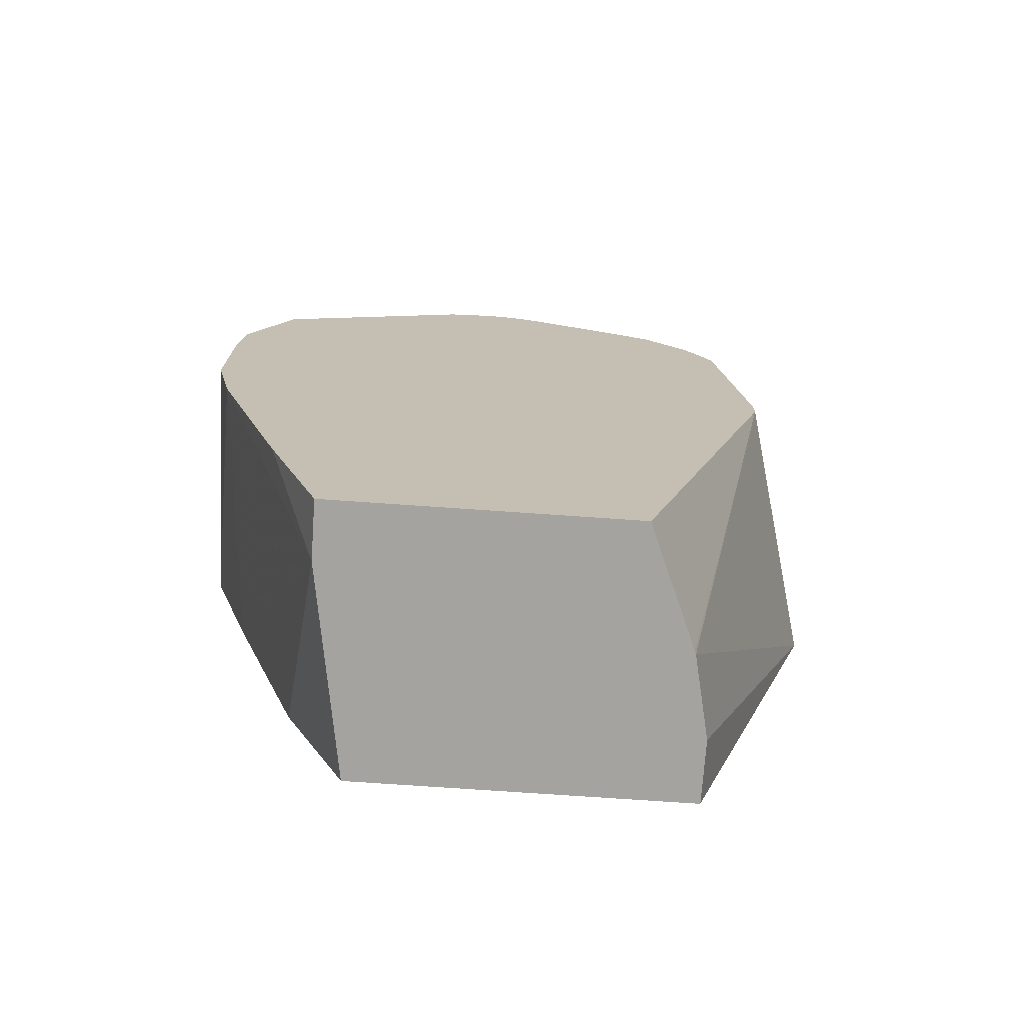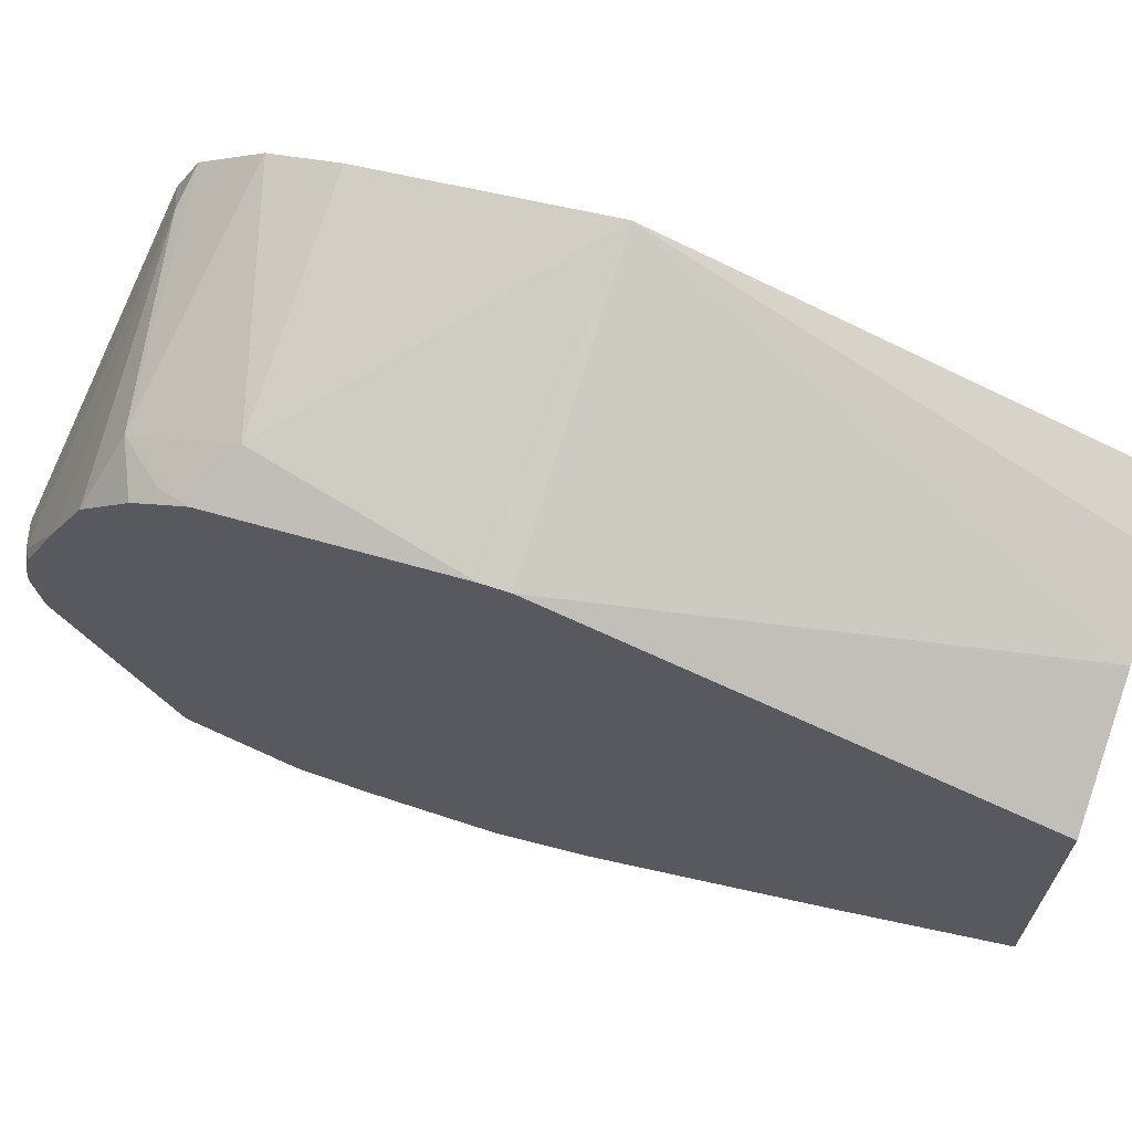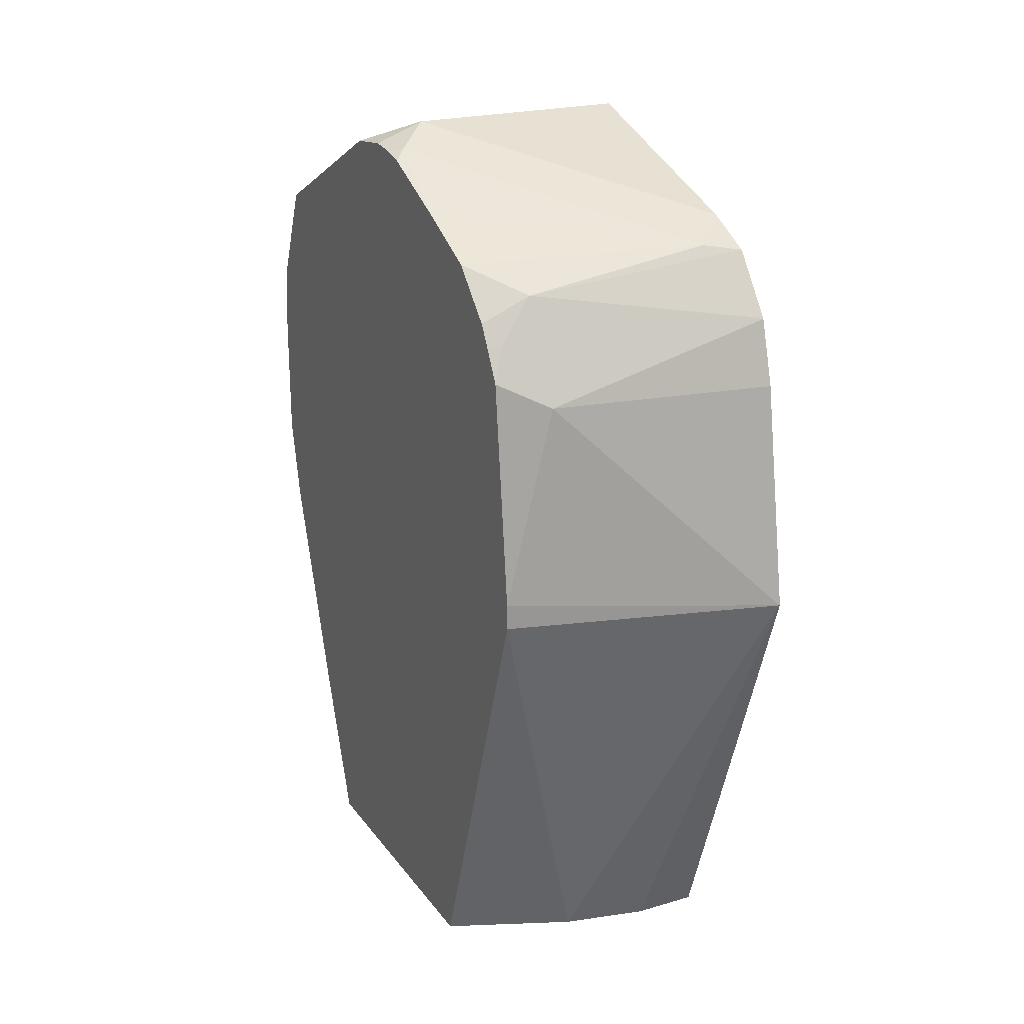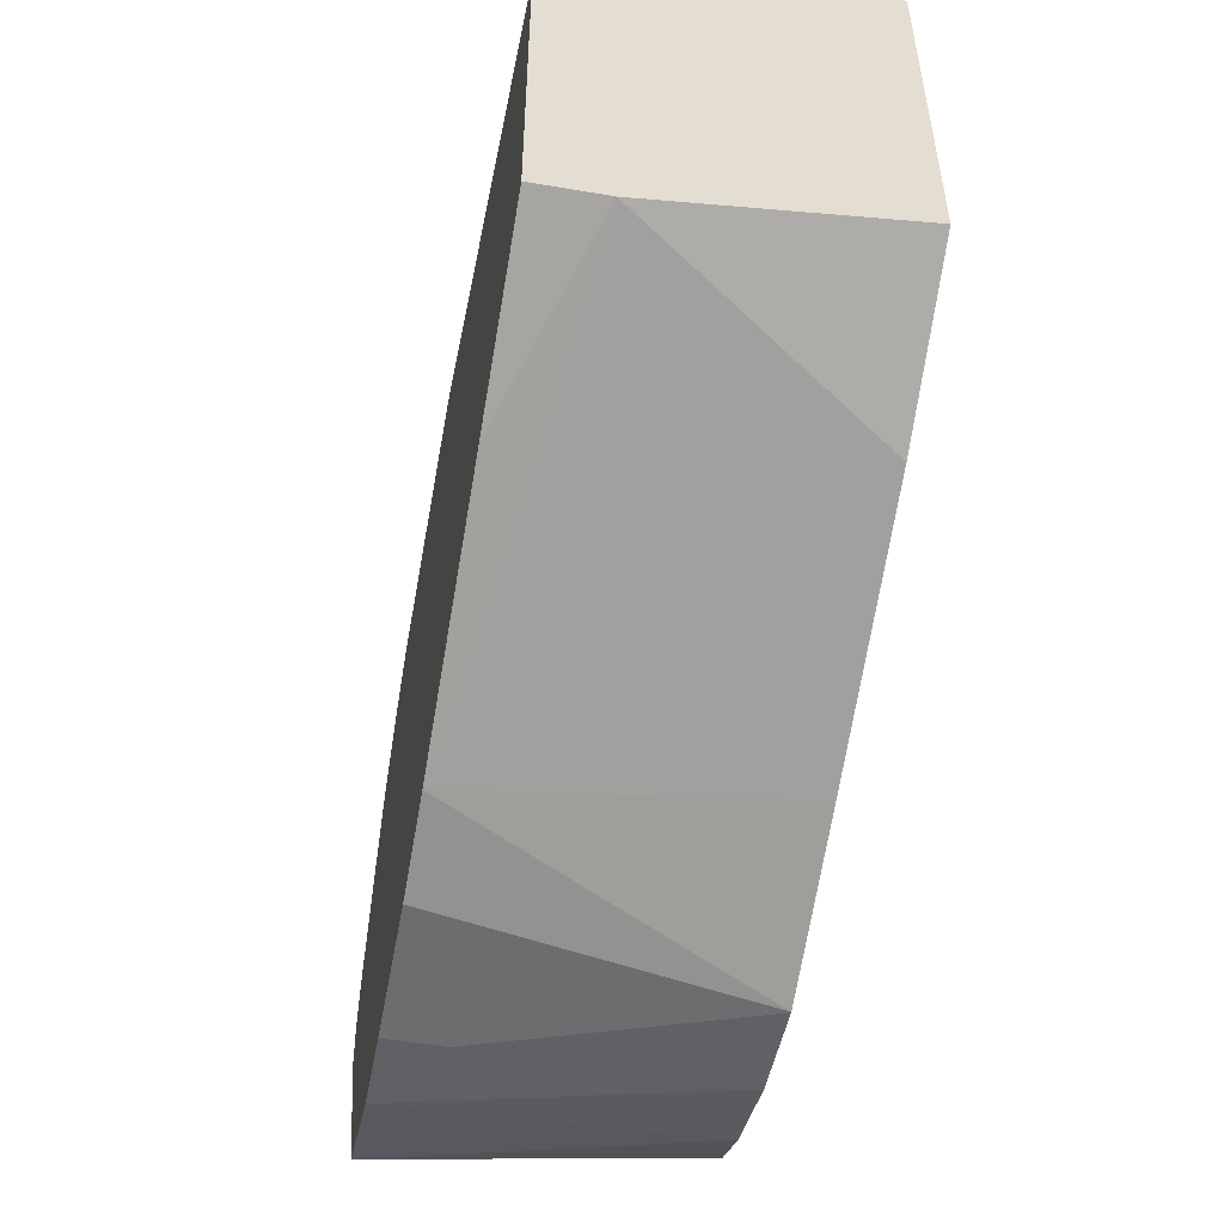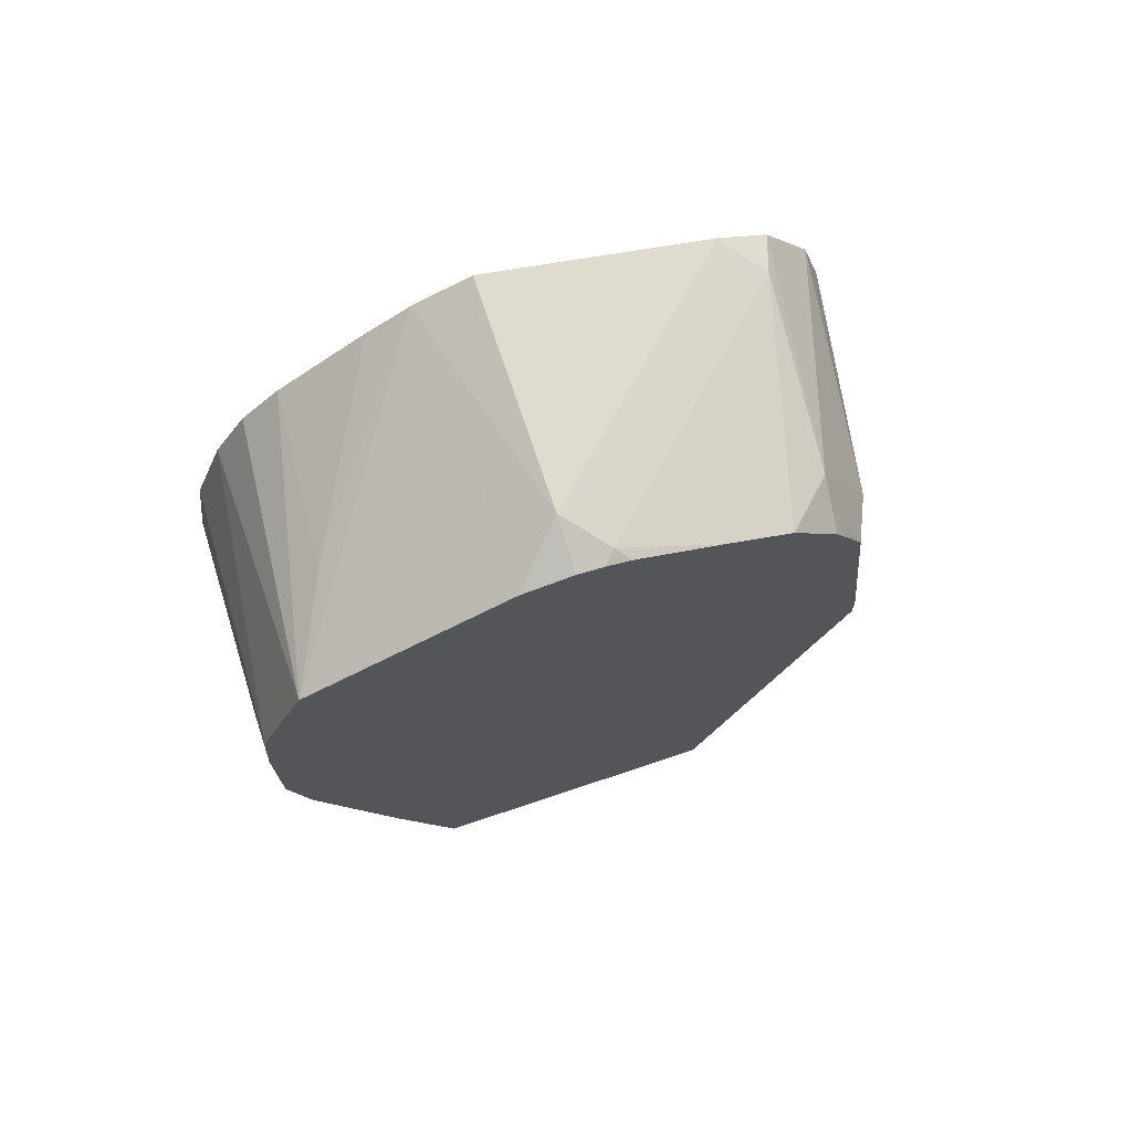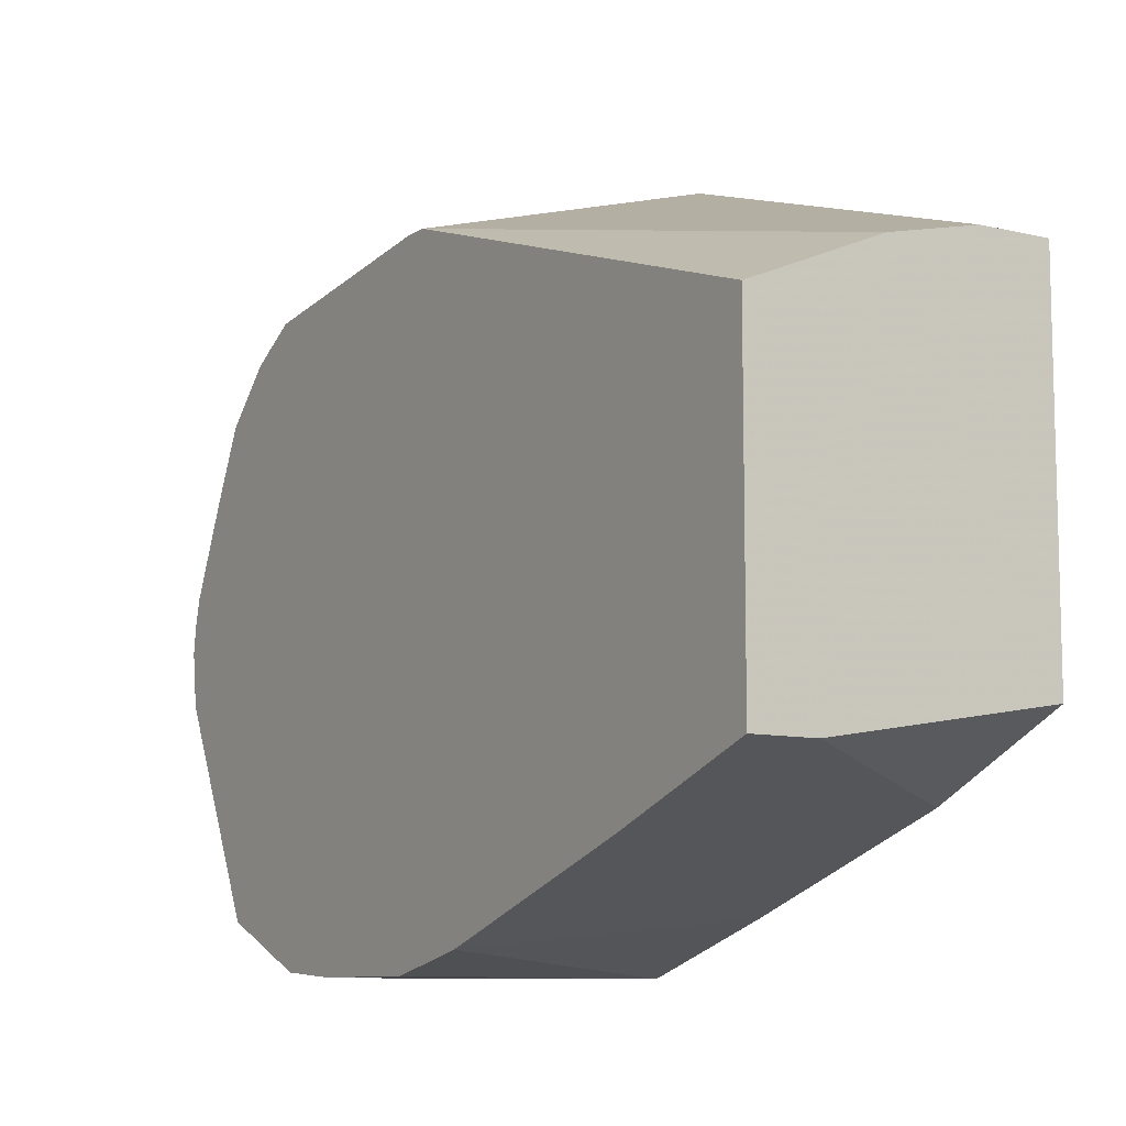
<metadata>
{"format":"obj","ext":"obj","renderer":"f3d","projection":"perspective","resolution":1024,"background":"white","views":[{"elev":-72.8,"azim":-94.0,"up":"+Y"},{"elev":67.1,"azim":-71.7,"up":"+Z"},{"elev":22.3,"azim":-26.7,"up":"+Y"},{"elev":-54.1,"azim":-10.3,"up":"+Z"},{"elev":72.5,"azim":-108.5,"up":"+Y"},{"elev":-9.5,"azim":-32.0,"up":"+Z"}]}
</metadata>
<code>
v 0.155 0.5272 0.7132
v 0.09329 0.3452 0.6434
v 0.1282 0.3452 0.6512
v 0.1552 0.5272 0.7132
v 0.1552 0.5273 0.7132
v 0.06203 0.6202 0.6822
v 0.04157 0.5377 0.6822
v 0.04157 0.5272 0.6822
v 0.09197 0.3452 0.6429
v 0.155 0.3452 0.6512
v 0.1552 0.3452 0.6511
v 0.1552 0.6203 0.6978
v 0.04157 0.6304 0.672
v 0.1552 0.647 0.6901
v 0.06203 0.6615 0.6615
v 0.04157 0.3452 0.6216
v 0.1552 0.3452 0.511
v 0.04652 0.6434 0.6667
v 0.04157 0.6447 0.6642
v 0.1552 0.6474 0.6899
v 0.155 0.6719 0.6718
v 0.1395 0.6744 0.6667
v 0.04157 0.6719 0.6408
v 0.04157 0.6521 0.6598
v 0.04157 0.3452 0.4962
v 0.06616 0.3452 0.4962
v 0.1552 0.4031 0.4845
v 0.1552 0.6719 0.6718
v 0.155 0.6822 0.6512
v 0.06203 0.7132 0.5582
v 0.04652 0.7054 0.5736
v 0.04157 0.6857 0.6131
v 0.04157 0.6822 0.6202
v 0.04157 0.4098 0.4729
v 0.04157 0.5029 0.4419
v 0.1552 0.4962 0.4534
v 0.1552 0.4033 0.4844
v 0.1552 0.6822 0.6512
v 0.1552 0.7132 0.5582
v 0.1552 0.7131 0.558
v 0.1552 0.7036 0.5346
v 0.04157 0.7029 0.5375
v 0.04157 0.7055 0.5582
v 0.04157 0.7042 0.5687
v 0.04157 0.7017 0.5786
v 0.04157 0.5258 0.4368
v 0.1552 0.5581 0.4341
v 0.04157 0.6617 0.4552
v 0.04157 0.6822 0.4962
v 0.1552 0.6925 0.5168
v 0.08269 0.6719 0.4755
v 0.04157 0.5377 0.4341
v 0.1552 0.5584 0.4341
v 0.04157 0.6614 0.4549
v 0.1552 0.6667 0.4807
v 0.04157 0.5892 0.4341
v 0.06203 0.5892 0.4341
v 0.04157 0.618 0.4363
v 0.1552 0.5943 0.4389
v 0.1552 0.6513 0.465
v 0.1552 0.6292 0.4518
f 21 38 29
f 22 30 31
f 21 29 22
f 22 29 30
f 22 31 32
f 26 36 37
f 22 33 23
f 25 34 26
f 26 34 35
f 26 35 36
f 21 28 38
f 22 32 33
f 20 28 21
f 7 16 8
f 15 20 21
f 15 19 18
f 15 24 19
f 15 23 24
f 15 22 23
f 15 21 22
f 14 20 15
f 13 15 18
f 13 18 19
f 8 16 9
f 7 25 16
f 26 37 27
f 17 26 27
f 29 38 39
f 54 61 58
f 30 39 40
f 7 34 25
f 58 61 59
f 56 58 57
f 54 60 61
f 54 55 60
f 53 58 59
f 53 57 58
f 53 56 57
f 51 55 54
f 50 55 51
f 48 51 54
f 47 56 53
f 47 52 56
f 46 52 47
f 41 51 48
f 41 50 51
f 41 49 42
f 41 48 49
f 35 47 36
f 35 46 47
f 31 45 32
f 31 44 45
f 30 44 31
f 30 43 44
f 30 42 43
f 30 41 42
f 30 40 41
f 29 39 30
f 7 35 34
f 4 10 11
f 7 52 46
f 4 60 55
f 4 61 60
f 4 59 61
f 4 53 59
f 4 47 53
f 4 36 47
f 4 37 36
f 4 27 37
f 4 17 27
f 4 11 17
f 7 46 35
f 2 8 9
f 4 55 50
f 2 11 10
f 2 26 17
f 2 25 26
f 2 16 25
f 2 9 16
f 1 8 2
f 1 7 8
f 1 6 7
f 1 5 6
f 1 4 5
f 1 10 4
f 1 3 10
f 1 2 3
f 2 17 11
f 4 50 41
f 2 10 3
f 4 40 39
f 4 41 40
f 7 56 52
f 7 58 56
f 7 54 58
f 7 48 54
f 7 49 48
f 7 42 49
f 7 43 42
f 7 45 44
f 7 32 45
f 7 33 32
f 7 23 33
f 7 24 23
f 7 44 43
f 4 39 38
f 7 19 24
f 4 38 28
f 4 28 20
f 4 20 14
f 4 12 5
f 5 12 6
f 4 14 12
f 6 12 14
f 6 14 15
f 6 15 13
f 7 13 19
f 6 13 7

</code>
